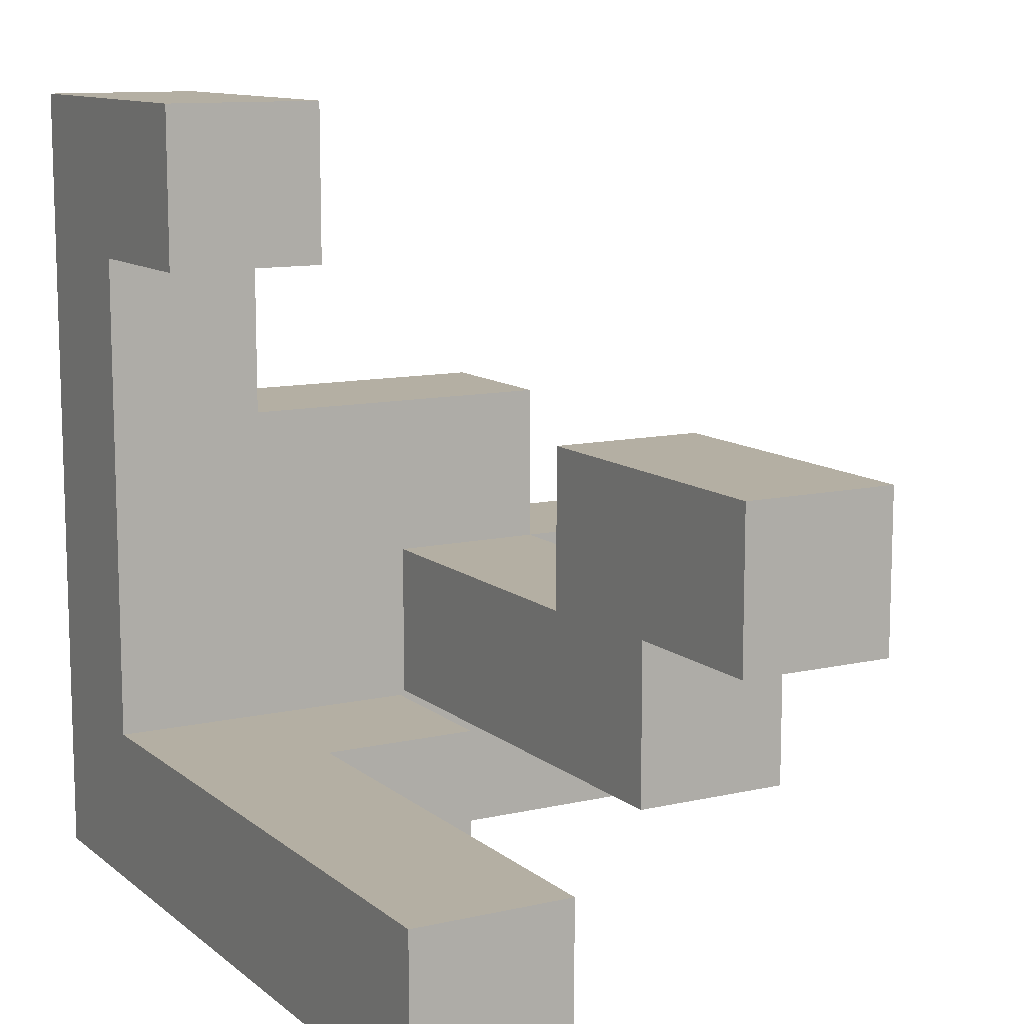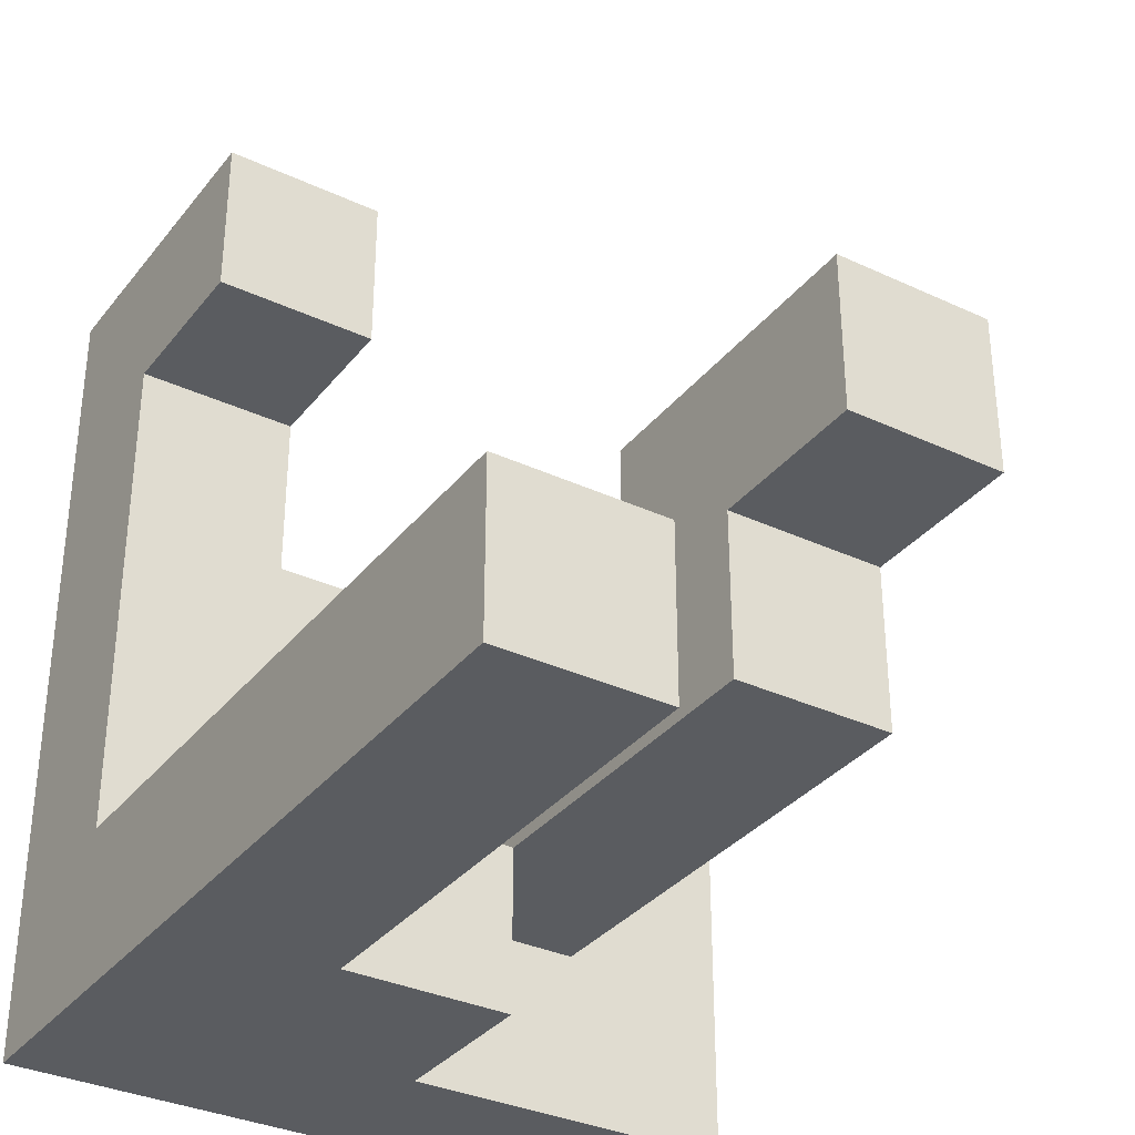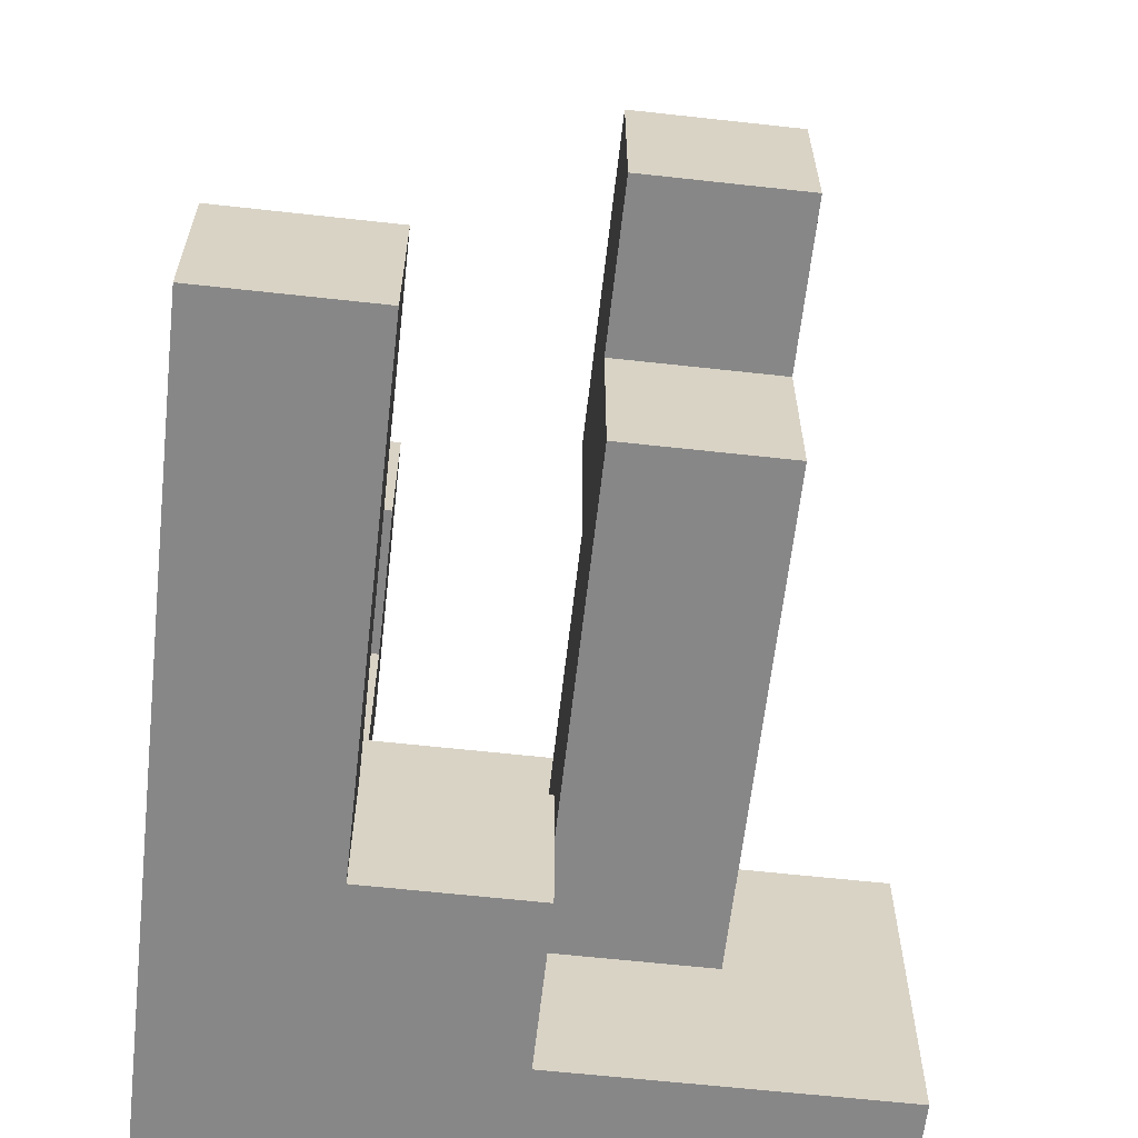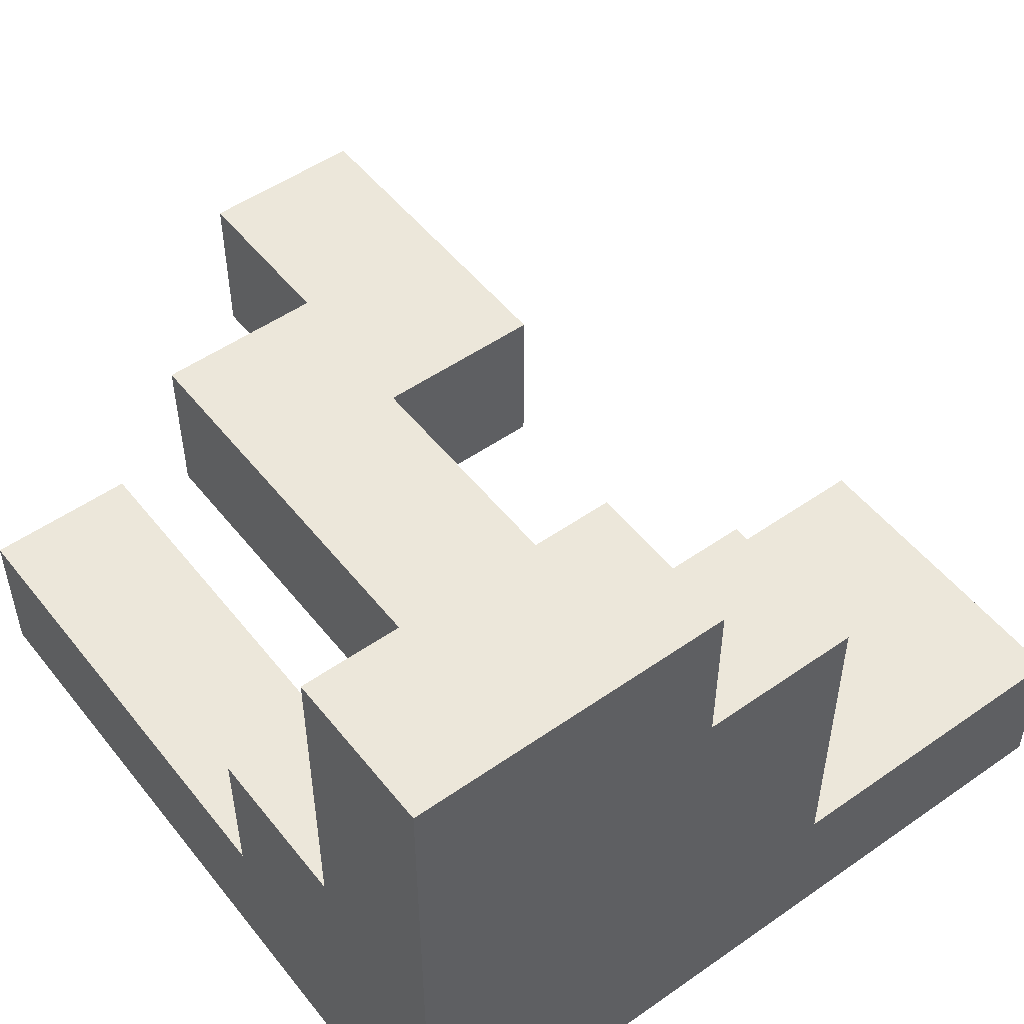
<metadata>
{"format":"obj","ext":"obj","renderer":"f3d","projection":"perspective","resolution":1024,"background":"white","views":[{"elev":11.2,"azim":-119.2,"up":"+Y"},{"elev":-33.8,"azim":-122.4,"up":"+Y"},{"elev":-62.3,"azim":-96.4,"up":"+Y"},{"elev":51.4,"azim":52.8,"up":"+Z"}]}
</metadata>
<code>
v -0.994 -0.994 -0.994
v -0.994 -0.994 -0.606
v -0.994 -0.606 -0.606
v -0.994 -0.606 -0.994
v -0.606 -0.994 -0.994
v -0.606 -0.994 -0.606
v -0.6 -0.994 -0.994
v -0.6 -0.994 -0.606
v -0.606 -0.606 -0.606
v -0.606 -0.606 -0.994
v -0.6 -0.606 -0.606
v -0.6 -0.606 -0.994
v -0.594 -0.994 -0.994
v -0.594 -0.994 -0.606
v -0.206 -0.994 -0.994
v -0.206 -0.994 -0.606
v -0.2 -0.994 -0.994
v -0.2 -0.994 -0.606
v -0.594 -0.606 -0.606
v -0.594 -0.606 -0.994
v -0.206 -0.606 -0.606
v -0.206 -0.606 -0.994
v -0.2 -0.606 -0.606
v -0.2 -0.606 -0.994
v -0.194 -0.994 -0.994
v -0.194 -0.994 -0.606
v 0.194 -0.994 -0.994
v 0.194 -0.994 -0.606
v 0.2 -0.994 -0.994
v 0.2 -0.994 -0.606
v -0.194 -0.606 -0.606
v -0.194 -0.606 -0.994
v 0.194 -0.606 -0.606
v 0.194 -0.606 -0.994
v 0.2 -0.606 -0.606
v 0.2 -0.606 -0.994
v 0.206 -0.994 -0.606
v 0.206 -0.994 -0.6
v 0.206 -0.606 -0.6
v 0.206 -0.606 -0.606
v 0.206 -0.994 -0.994
v 0.594 -0.994 -0.994
v 0.594 -0.994 -0.606
v 0.594 -0.994 -0.6
v 0.6 -0.994 -0.994
v 0.6 -0.994 -0.606
v 0.6 -0.994 -0.6
v 0.206 -0.606 -0.994
v 0.594 -0.606 -0.606
v 0.594 -0.606 -0.994
v 0.594 -0.606 -0.6
v 0.6 -0.606 -0.606
v 0.6 -0.606 -0.994
v 0.6 -0.606 -0.6
v 0.606 -0.606 -0.994
v 0.606 -0.606 -0.606
v 0.606 -0.6 -0.606
v 0.606 -0.6 -0.994
v 0.606 -0.606 -0.6
v 0.606 -0.6 -0.6
v 0.994 -0.994 -0.994
v 0.994 -0.606 -0.994
v 0.994 -0.606 -0.606
v 0.994 -0.994 -0.606
v 0.994 -0.6 -0.994
v 0.994 -0.6 -0.606
v 0.994 -0.606 -0.6
v 0.994 -0.994 -0.6
v 0.994 -0.6 -0.6
v 0.606 -0.994 -0.994
v 0.606 -0.994 -0.606
v 0.606 -0.994 -0.6
v 0.606 -0.594 -0.606
v 0.606 -0.594 -0.994
v 0.606 -0.206 -0.606
v 0.606 -0.206 -0.994
v 0.606 -0.2 -0.606
v 0.606 -0.2 -0.994
v 0.606 -0.594 -0.6
v 0.606 -0.206 -0.6
v 0.606 -0.2 -0.6
v 0.994 -0.594 -0.994
v 0.994 -0.594 -0.606
v 0.994 -0.206 -0.994
v 0.994 -0.206 -0.606
v 0.994 -0.2 -0.994
v 0.994 -0.2 -0.606
v 0.994 -0.594 -0.6
v 0.994 -0.206 -0.6
v 0.994 -0.2 -0.6
v 0.606 -0.194 -0.606
v 0.606 -0.194 -0.994
v 0.606 0.194 -0.606
v 0.606 0.194 -0.994
v 0.606 0.2 -0.606
v 0.606 0.2 -0.994
v 0.606 -0.194 -0.6
v 0.606 0.194 -0.6
v 0.994 -0.194 -0.994
v 0.994 -0.194 -0.606
v 0.994 0.194 -0.994
v 0.994 0.194 -0.606
v 0.994 0.2 -0.994
v 0.994 0.2 -0.606
v 0.994 -0.194 -0.6
v 0.994 0.194 -0.6
v 0.606 0.206 -0.606
v 0.606 0.206 -0.994
v 0.606 0.594 -0.606
v 0.606 0.594 -0.994
v 0.606 0.6 -0.606
v 0.606 0.6 -0.994
v 0.994 0.206 -0.994
v 0.994 0.206 -0.606
v 0.994 0.594 -0.994
v 0.994 0.594 -0.606
v 0.994 0.6 -0.994
v 0.994 0.6 -0.606
v 0.206 0.606 -0.994
v 0.206 0.606 -0.606
v 0.206 0.994 -0.606
v 0.206 0.994 -0.994
v 0.594 0.606 -0.994
v 0.594 0.606 -0.606
v 0.6 0.606 -0.994
v 0.6 0.606 -0.606
v 0.594 0.994 -0.606
v 0.594 0.994 -0.994
v 0.6 0.994 -0.606
v 0.6 0.994 -0.994
v 0.606 0.606 -0.606
v 0.606 0.606 -0.994
v 0.994 0.606 -0.994
v 0.994 0.606 -0.606
v 0.994 0.994 -0.994
v 0.994 0.994 -0.606
v 0.606 0.994 -0.606
v 0.606 0.994 -0.994
v 0.206 -0.994 -0.594
v 0.206 -0.606 -0.594
v 0.206 -0.994 -0.206
v 0.206 -0.606 -0.206
v 0.594 -0.994 -0.594
v 0.594 -0.994 -0.206
v 0.6 -0.994 -0.594
v 0.6 -0.994 -0.206
v 0.594 -0.606 -0.594
v 0.594 -0.606 -0.206
v 0.6 -0.606 -0.594
v 0.6 -0.606 -0.206
v 0.606 -0.606 -0.594
v 0.606 -0.6 -0.594
v 0.606 -0.606 -0.206
v 0.606 -0.6 -0.206
v 0.606 -0.994 -0.206
v 0.606 -0.994 -0.2
v 0.606 -0.606 -0.2
v 0.606 -0.6 -0.2
v 0.994 -0.606 -0.594
v 0.994 -0.994 -0.594
v 0.994 -0.6 -0.594
v 0.994 -0.606 -0.206
v 0.994 -0.994 -0.206
v 0.994 -0.6 -0.206
v 0.994 -0.606 -0.2
v 0.994 -0.994 -0.2
v 0.994 -0.6 -0.2
v 0.606 -0.994 -0.594
v 0.606 -0.594 -0.594
v 0.606 -0.206 -0.594
v 0.606 -0.2 -0.594
v 0.606 -0.594 -0.206
v 0.606 -0.206 -0.206
v 0.606 -0.2 -0.206
v 0.606 -0.594 -0.2
v 0.606 -0.206 -0.2
v 0.606 -0.2 -0.2
v 0.994 -0.594 -0.594
v 0.994 -0.206 -0.594
v 0.994 -0.2 -0.594
v 0.994 -0.594 -0.206
v 0.994 -0.206 -0.206
v 0.994 -0.2 -0.206
v 0.994 -0.594 -0.2
v 0.994 -0.206 -0.2
v 0.994 -0.2 -0.2
v 0.606 -0.194 -0.594
v 0.606 0.194 -0.594
v 0.606 -0.194 -0.206
v 0.606 0.194 -0.206
v 0.606 -0.194 -0.2
v 0.606 0.194 -0.2
v 0.994 -0.194 -0.594
v 0.994 0.194 -0.594
v 0.994 -0.194 -0.206
v 0.994 0.194 -0.206
v 0.994 -0.194 -0.2
v 0.994 0.194 -0.2
v 0.606 -0.994 -0.194
v 0.606 -0.606 -0.194
v 0.606 -0.6 -0.194
v 0.606 -0.994 0.194
v 0.606 -0.606 0.194
v 0.606 -0.6 0.194
v 0.606 -0.994 0.2
v 0.606 -0.606 0.2
v 0.606 -0.6 0.2
v 0.994 -0.606 -0.194
v 0.994 -0.994 -0.194
v 0.994 -0.6 -0.194
v 0.994 -0.606 0.194
v 0.994 -0.994 0.194
v 0.994 -0.6 0.194
v 0.994 -0.606 0.2
v 0.994 -0.994 0.2
v 0.994 -0.6 0.2
v -0.594 -0.594 -0.194
v -0.594 -0.594 0.194
v -0.594 -0.206 0.194
v -0.594 -0.206 -0.194
v -0.594 -0.2 0.194
v -0.594 -0.2 -0.194
v -0.206 -0.206 -0.194
v -0.206 -0.2 -0.194
v -0.206 -0.2 0.194
v -0.206 -0.206 0.194
v -0.206 -0.594 -0.194
v -0.206 -0.594 0.194
v -0.2 -0.594 -0.194
v -0.2 -0.594 0.194
v -0.2 -0.206 0.194
v -0.2 -0.206 -0.194
v -0.194 -0.594 -0.194
v -0.194 -0.594 0.194
v 0.194 -0.594 -0.194
v 0.194 -0.594 0.194
v 0.2 -0.594 -0.194
v 0.2 -0.594 0.194
v -0.194 -0.206 0.194
v -0.194 -0.206 -0.194
v 0.194 -0.206 0.194
v 0.194 -0.206 -0.194
v 0.2 -0.206 0.194
v 0.2 -0.206 -0.194
v 0.206 -0.594 -0.194
v 0.206 -0.594 0.194
v 0.594 -0.594 -0.194
v 0.594 -0.594 0.194
v 0.6 -0.594 -0.194
v 0.6 -0.594 0.194
v 0.206 -0.206 0.194
v 0.206 -0.206 -0.194
v 0.594 -0.206 0.194
v 0.594 -0.206 -0.194
v 0.6 -0.206 0.194
v 0.6 -0.206 -0.194
v 0.606 -0.594 -0.194
v 0.606 -0.206 -0.194
v 0.606 -0.2 -0.194
v 0.606 -0.594 0.194
v 0.606 -0.206 0.194
v 0.606 -0.2 0.194
v 0.606 -0.594 0.2
v 0.606 -0.206 0.2
v 0.994 -0.594 -0.194
v 0.994 -0.206 -0.194
v 0.994 -0.2 -0.194
v 0.994 -0.594 0.194
v 0.994 -0.206 0.194
v 0.994 -0.2 0.194
v 0.994 -0.594 0.2
v 0.994 -0.206 0.2
v -0.994 -0.194 -0.194
v -0.994 -0.194 0.194
v -0.994 0.194 0.194
v -0.994 0.194 -0.194
v -0.606 -0.194 -0.194
v -0.606 -0.194 0.194
v -0.6 -0.194 -0.194
v -0.6 -0.194 0.194
v -0.606 0.194 0.194
v -0.606 0.194 -0.194
v -0.6 0.194 0.194
v -0.6 0.194 -0.194
v -0.594 -0.194 0.194
v -0.594 -0.194 -0.194
v -0.206 -0.194 -0.194
v -0.206 -0.194 0.194
v -0.206 0.194 -0.194
v -0.206 0.194 0.194
v -0.594 0.194 0.194
v -0.594 0.194 -0.194
v 0.606 -0.194 -0.194
v 0.606 0.194 -0.194
v 0.606 -0.194 0.194
v 0.606 0.194 0.194
v 0.994 -0.194 -0.194
v 0.994 0.194 -0.194
v 0.994 -0.194 0.194
v 0.994 0.194 0.194
v 0.606 -0.994 0.206
v 0.606 -0.606 0.206
v 0.606 -0.6 0.206
v 0.606 -0.994 0.594
v 0.606 -0.606 0.594
v 0.606 -0.6 0.594
v 0.994 -0.606 0.206
v 0.994 -0.994 0.206
v 0.994 -0.6 0.206
v 0.994 -0.606 0.594
v 0.994 -0.994 0.594
v 0.994 -0.6 0.594
v 0.606 -0.594 0.206
v 0.606 -0.206 0.206
v 0.606 -0.594 0.594
v 0.606 -0.206 0.594
v 0.994 -0.594 0.206
v 0.994 -0.206 0.206
v 0.994 -0.594 0.594
v 0.994 -0.206 0.594
f 1 2 3 4
f 1 5 6 2
f 5 7 8 6
f 4 3 9 10
f 10 9 11 12
f 1 4 10 5
f 5 10 12 7
f 2 6 9 3
f 6 8 11 9
f 7 13 14 8
f 13 15 16 14
f 15 17 18 16
f 12 11 19 20
f 20 19 21 22
f 22 21 23 24
f 7 12 20 13
f 13 20 22 15
f 15 22 24 17
f 8 14 19 11
f 14 16 21 19
f 16 18 23 21
f 17 25 26 18
f 25 27 28 26
f 27 29 30 28
f 24 23 31 32
f 32 31 33 34
f 34 33 35 36
f 17 24 32 25
f 25 32 34 27
f 27 34 36 29
f 18 26 31 23
f 26 28 33 31
f 28 30 35 33
f 37 38 39 40
f 29 41 37 30
f 41 42 43 37
f 37 43 44 38
f 42 45 46 43
f 43 46 47 44
f 36 35 40 48
f 48 40 49 50
f 40 39 51 49
f 50 49 52 53
f 49 51 54 52
f 29 36 48 41
f 41 48 50 42
f 42 50 53 45
f 30 37 40 35
f 55 56 57 58
f 56 59 60 57
f 61 62 63 64
f 62 65 66 63
f 64 63 67 68
f 63 66 69 67
f 45 70 71 46
f 46 71 72 47
f 70 61 64 71
f 71 64 68 72
f 53 52 56 55
f 52 54 59 56
f 45 53 55 70
f 70 55 62 61
f 55 58 65 62
f 58 57 73 74
f 74 73 75 76
f 76 75 77 78
f 57 60 79 73
f 73 79 80 75
f 75 80 81 77
f 65 82 83 66
f 82 84 85 83
f 84 86 87 85
f 66 83 88 69
f 83 85 89 88
f 85 87 90 89
f 58 74 82 65
f 74 76 84 82
f 76 78 86 84
f 78 77 91 92
f 92 91 93 94
f 94 93 95 96
f 77 81 97 91
f 91 97 98 93
f 86 99 100 87
f 99 101 102 100
f 101 103 104 102
f 87 100 105 90
f 100 102 106 105
f 93 98 106 102
f 78 92 99 86
f 92 94 101 99
f 94 96 103 101
f 93 102 104 95
f 96 95 107 108
f 108 107 109 110
f 110 109 111 112
f 103 113 114 104
f 113 115 116 114
f 115 117 118 116
f 96 108 113 103
f 108 110 115 113
f 110 112 117 115
f 95 104 114 107
f 107 114 116 109
f 109 116 118 111
f 119 120 121 122
f 119 123 124 120
f 123 125 126 124
f 122 121 127 128
f 128 127 129 130
f 119 122 128 123
f 123 128 130 125
f 120 124 127 121
f 124 126 129 127
f 112 111 131 132
f 117 133 134 118
f 133 135 136 134
f 125 132 131 126
f 130 129 137 138
f 138 137 136 135
f 112 132 133 117
f 125 130 138 132
f 132 138 135 133
f 111 118 134 131
f 126 131 137 129
f 131 134 136 137
f 38 139 140 39
f 139 141 142 140
f 38 44 143 139
f 139 143 144 141
f 44 47 145 143
f 143 145 146 144
f 39 140 147 51
f 140 142 148 147
f 51 147 149 54
f 147 148 150 149
f 141 144 148 142
f 144 146 150 148
f 59 151 152 60
f 151 153 154 152
f 155 156 157 153
f 153 157 158 154
f 68 67 159 160
f 67 69 161 159
f 160 159 162 163
f 159 161 164 162
f 163 162 165 166
f 162 164 167 165
f 47 72 168 145
f 145 168 155 146
f 72 68 160 168
f 168 160 163 155
f 155 163 166 156
f 54 149 151 59
f 149 150 153 151
f 146 155 153 150
f 60 152 169 79
f 79 169 170 80
f 80 170 171 81
f 152 154 172 169
f 169 172 173 170
f 170 173 174 171
f 154 158 175 172
f 172 175 176 173
f 173 176 177 174
f 69 88 178 161
f 88 89 179 178
f 89 90 180 179
f 161 178 181 164
f 178 179 182 181
f 179 180 183 182
f 164 181 184 167
f 181 182 185 184
f 182 183 186 185
f 81 171 187 97
f 97 187 188 98
f 171 174 189 187
f 187 189 190 188
f 174 177 191 189
f 189 191 192 190
f 90 105 193 180
f 105 106 194 193
f 180 193 195 183
f 193 194 196 195
f 183 195 197 186
f 195 196 198 197
f 98 188 194 106
f 188 190 196 194
f 190 192 198 196
f 156 199 200 157
f 157 200 201 158
f 199 202 203 200
f 200 203 204 201
f 202 205 206 203
f 203 206 207 204
f 166 165 208 209
f 165 167 210 208
f 209 208 211 212
f 208 210 213 211
f 212 211 214 215
f 211 213 216 214
f 156 166 209 199
f 199 209 212 202
f 202 212 215 205
f 217 218 219 220
f 220 219 221 222
f 223 224 225 226
f 217 227 228 218
f 227 229 230 228
f 223 226 231 232
f 217 220 223 227
f 227 223 232 229
f 220 222 224 223
f 218 228 226 219
f 228 230 231 226
f 219 226 225 221
f 229 233 234 230
f 233 235 236 234
f 235 237 238 236
f 232 231 239 240
f 240 239 241 242
f 242 241 243 244
f 229 232 240 233
f 233 240 242 235
f 235 242 244 237
f 230 234 239 231
f 234 236 241 239
f 236 238 243 241
f 237 245 246 238
f 245 247 248 246
f 247 249 250 248
f 244 243 251 252
f 252 251 253 254
f 254 253 255 256
f 237 244 252 245
f 245 252 254 247
f 247 254 256 249
f 238 246 251 243
f 246 248 253 251
f 248 250 255 253
f 158 201 257 175
f 175 257 258 176
f 176 258 259 177
f 201 204 260 257
f 258 261 262 259
f 204 207 263 260
f 260 263 264 261
f 167 184 265 210
f 184 185 266 265
f 185 186 267 266
f 210 265 268 213
f 265 266 269 268
f 266 267 270 269
f 213 268 271 216
f 268 269 272 271
f 249 257 260 250
f 256 255 261 258
f 261 264 272 269
f 249 256 258 257
f 250 260 261 255
f 261 269 270 262
f 273 274 275 276
f 273 277 278 274
f 277 279 280 278
f 276 275 281 282
f 282 281 283 284
f 273 276 282 277
f 277 282 284 279
f 274 278 281 275
f 278 280 283 281
f 222 221 285 286
f 224 287 288 225
f 287 289 290 288
f 279 286 285 280
f 284 283 291 292
f 292 291 290 289
f 222 286 287 224
f 279 284 292 286
f 286 292 289 287
f 221 225 288 285
f 280 285 291 283
f 285 288 290 291
f 177 259 293 191
f 191 293 294 192
f 259 262 295 293
f 293 295 296 294
f 186 197 297 267
f 197 198 298 297
f 267 297 299 270
f 297 298 300 299
f 192 294 298 198
f 294 296 300 298
f 262 270 299 295
f 295 299 300 296
f 205 301 302 206
f 206 302 303 207
f 301 304 305 302
f 302 305 306 303
f 215 214 307 308
f 214 216 309 307
f 308 307 310 311
f 307 309 312 310
f 205 215 308 301
f 301 308 311 304
f 304 311 310 305
f 305 310 312 306
f 207 303 313 263
f 263 313 314 264
f 303 306 315 313
f 313 315 316 314
f 216 271 317 309
f 271 272 318 317
f 309 317 319 312
f 317 318 320 319
f 264 314 318 272
f 314 316 320 318
f 306 312 319 315
f 315 319 320 316

</code>
